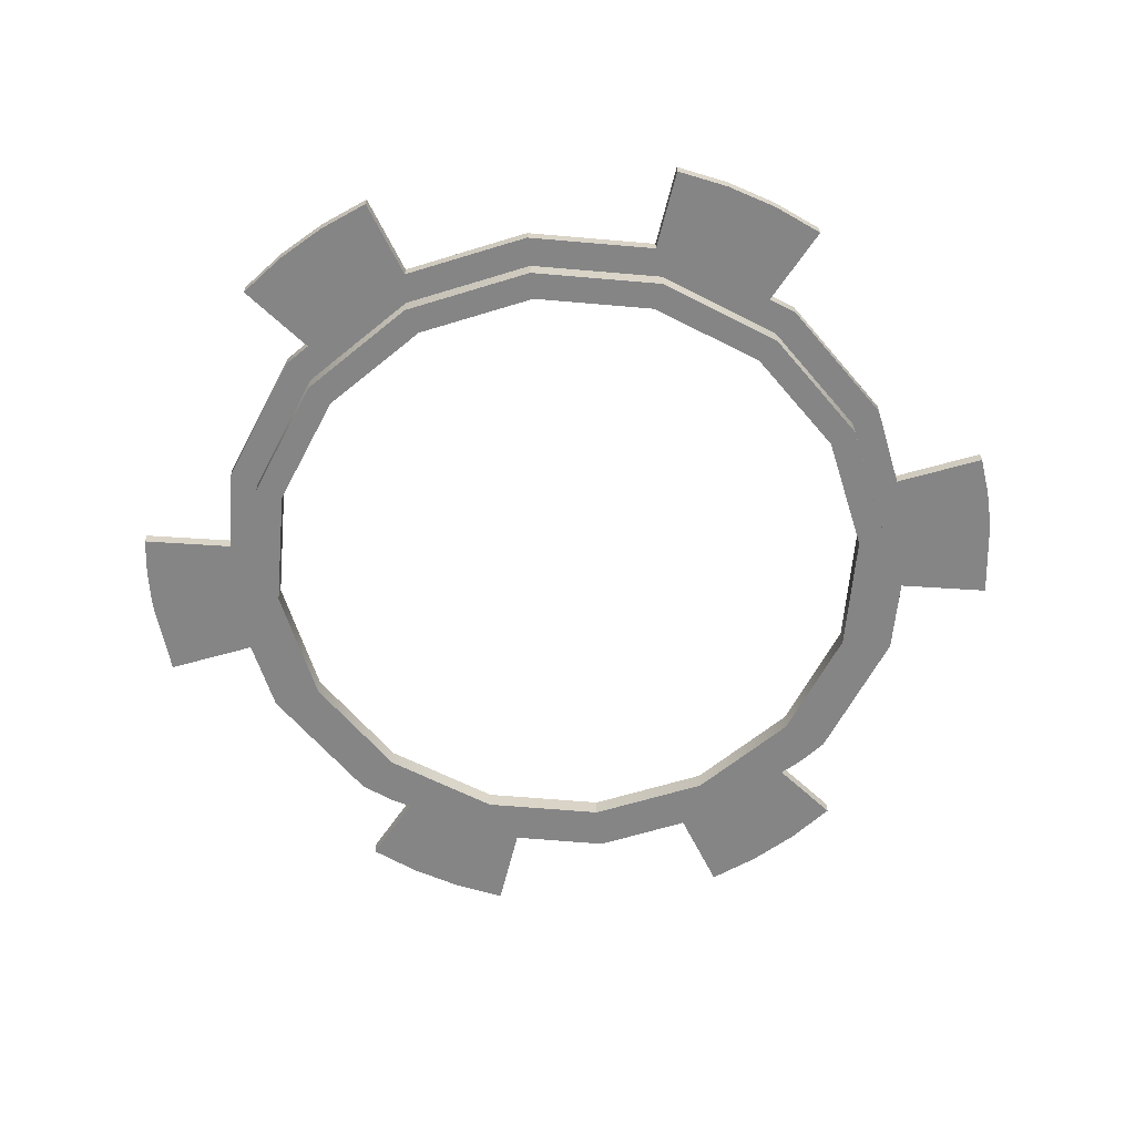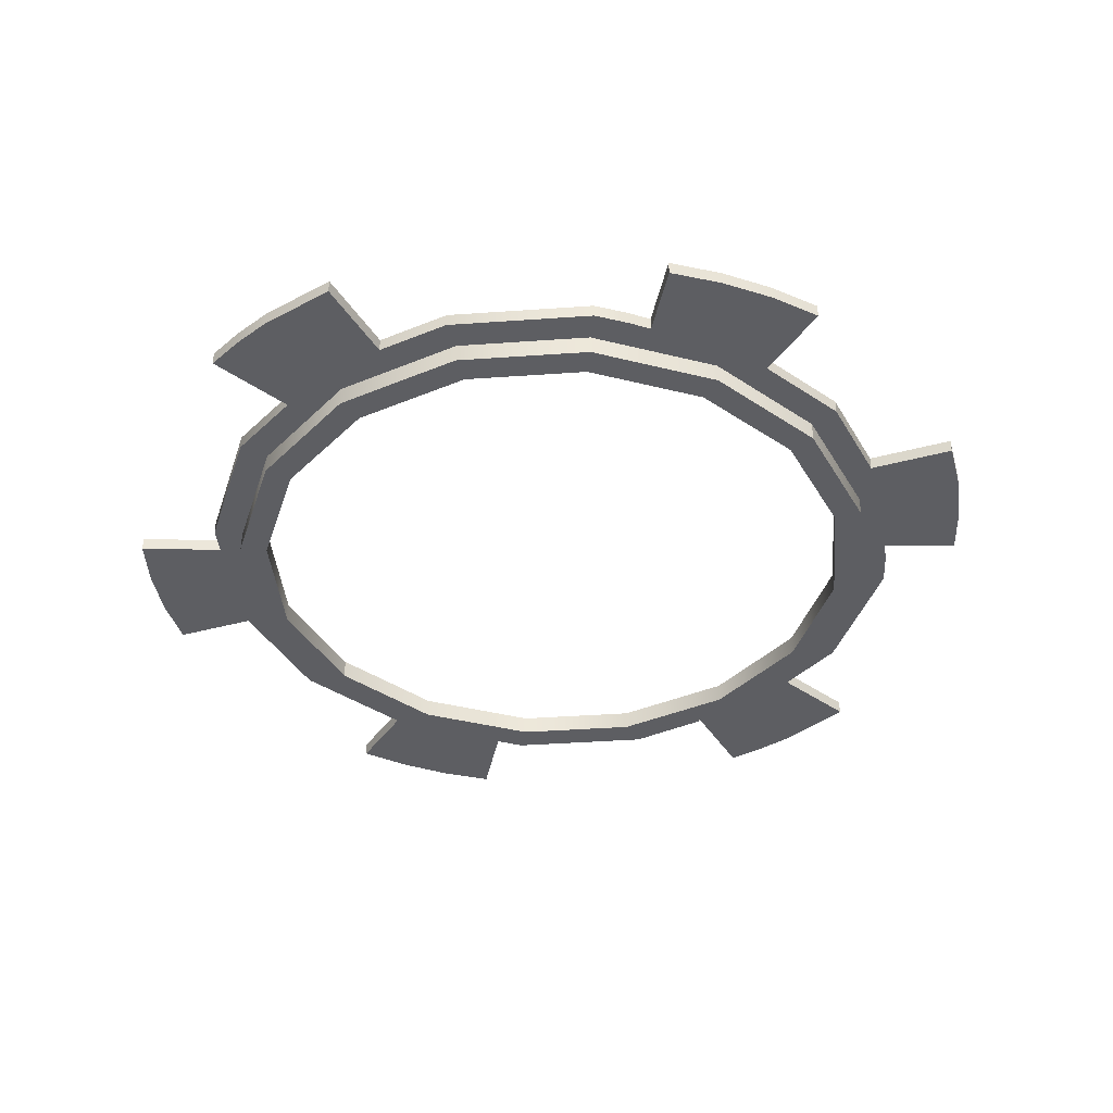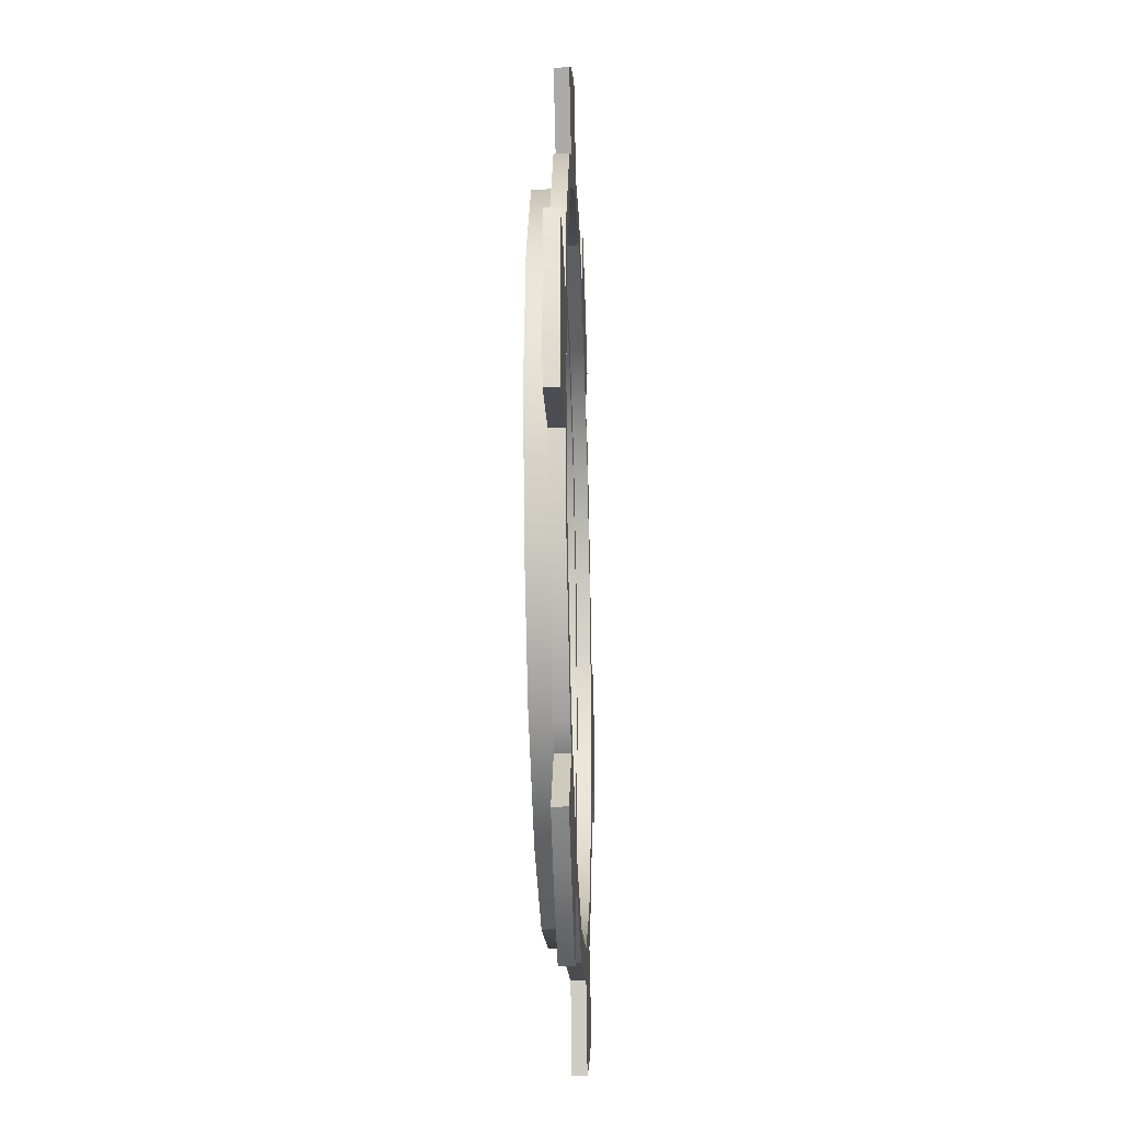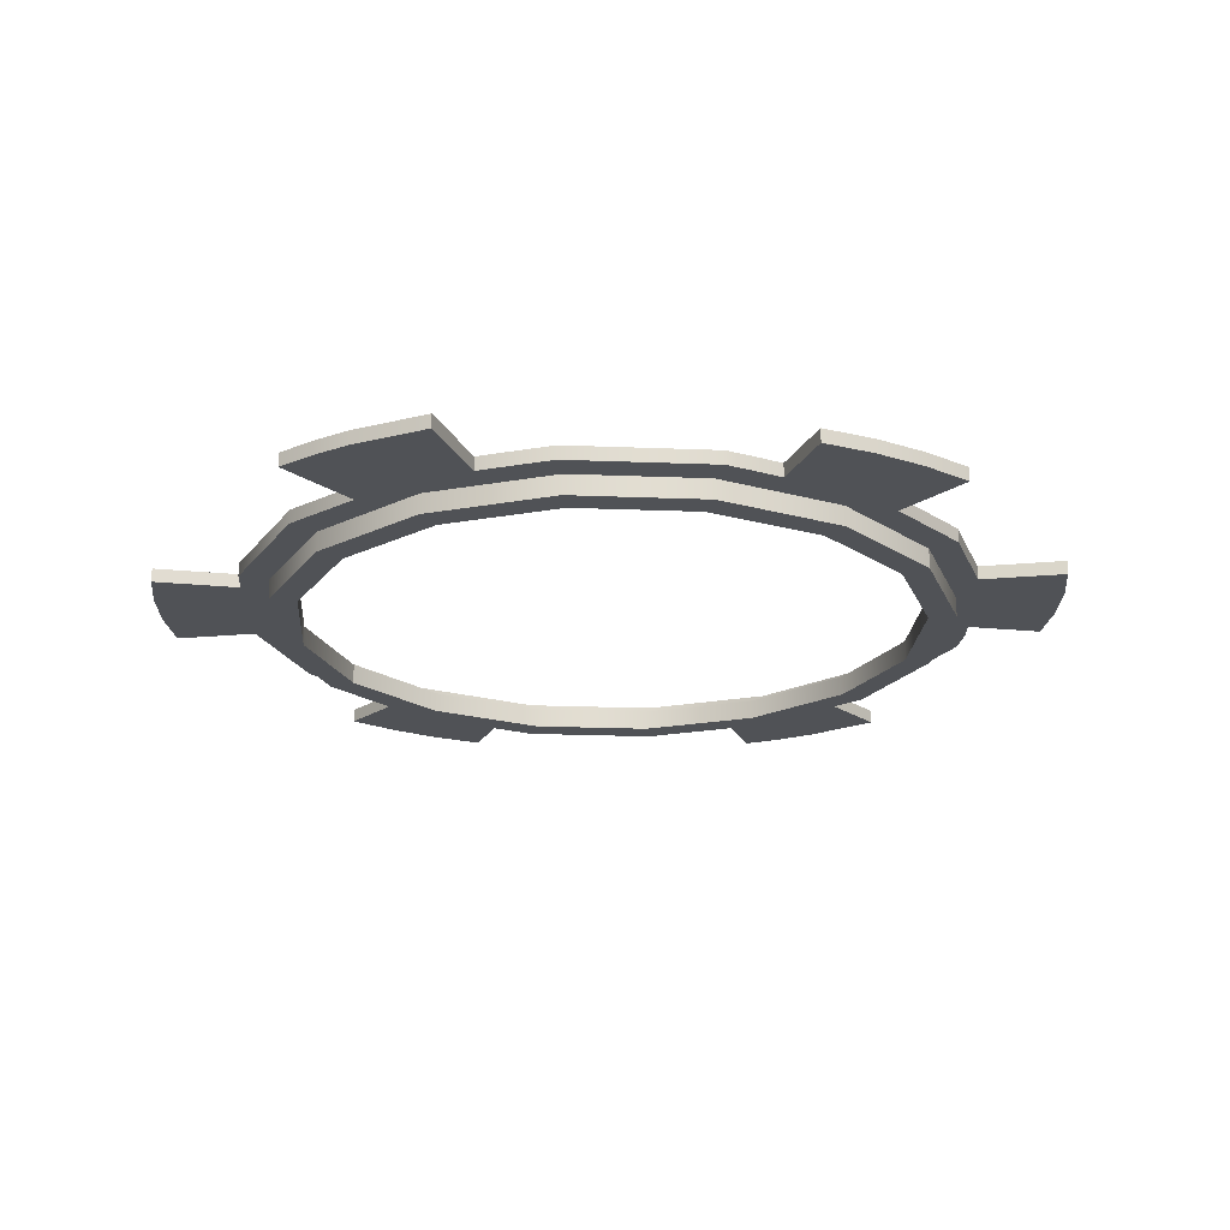
<metadata>
{"format":"obj","ext":"obj","renderer":"f3d","projection":"perspective","resolution":1024,"background":"white","views":[{"elev":-61.9,"azim":-173.8,"up":"+Y"},{"elev":-39.3,"azim":-51.2,"up":"+Y"},{"elev":-26.4,"azim":92.2,"up":"+Z"},{"elev":-20.8,"azim":-60.4,"up":"+Y"}]}
</metadata>
<code>
o mesh10/mesh10-geometry#mesh10-geometry
v -0.07388 0.4672 0.7181
v -0.06533 0.4663 0.7198
v -0.07388 0.4663 0.7181
v -0.06533 0.4672 0.7198
v -0.07318 0.4663 0.7164
v -0.07388 0.465 0.7181
v -0.07163 0.4663 0.7205
v -0.08112 0.4672 0.7132
v -0.07163 0.4672 0.7205
v -0.05679 0.4663 0.7181
v -0.07982 0.4663 0.7119
v -0.06533 0.4663 0.7179
v -0.06533 0.465 0.7198
v -0.08112 0.465 0.7132
v -0.07354 0.4663 0.7257
v -0.06533 0.4663 0.7217
v -0.08112 0.4663 0.7132
v -0.08063 0.4671 0.7159
v -0.07354 0.4672 0.7257
v -0.06533 0.4672 0.7217
v -0.05679 0.4672 0.7181
v -0.07318 0.465 0.7164
v -0.06533 0.465 0.7179
v -0.07982 0.465 0.7119
v -0.07673 0.4663 0.7243
v -0.08063 0.4662 0.7159
v -0.08596 0.4672 0.706
v -0.08251 0.4672 0.7146
v -0.07956 0.4672 0.7166
v -0.07673 0.4672 0.7243
v -0.05904 0.4672 0.7205
v -0.04955 0.4663 0.7132
v -0.05749 0.4663 0.7164
v -0.05679 0.465 0.7181
v -0.05904 0.4663 0.7205
v -0.08427 0.4663 0.7053
v -0.05749 0.465 0.7164
v -0.08596 0.4663 0.706
v -0.08427 0.465 0.7053
v -0.0793 0.4663 0.7167
v -0.08251 0.4663 0.7146
v -0.07956 0.4663 0.7166
v -0.0793 0.4672 0.7167
v -0.05712 0.4672 0.7257
v -0.04955 0.4672 0.7132
v -0.05084 0.4663 0.7119
v -0.05137 0.4663 0.7167
v -0.05712 0.4663 0.7257
v -0.08596 0.465 0.706
v -0.07973 0.4663 0.7226
v -0.08765 0.4672 0.6974
v -0.08777 0.4672 0.7067
v -0.07973 0.4672 0.7226
v -0.05394 0.4672 0.7243
v -0.05137 0.4672 0.7167
v -0.04471 0.4672 0.706
v -0.0464 0.4663 0.7053
v -0.04955 0.465 0.7132
v -0.05394 0.4663 0.7243
v -0.0511 0.4663 0.7166
v -0.05084 0.465 0.7119
v -0.08583 0.4663 0.6974
v -0.08583 0.465 0.6974
v -0.08765 0.4663 0.6974
v -0.08777 0.4663 0.7067
v -0.08251 0.4663 0.7205
v -0.08251 0.4672 0.7205
v -0.0511 0.4672 0.7166
v -0.04471 0.4663 0.706
v -0.04816 0.4672 0.7146
v -0.04471 0.465 0.706
v -0.05094 0.4663 0.7226
v -0.05003 0.4662 0.7159
v -0.08596 0.4663 0.6889
v -0.08765 0.465 0.6974
v -0.08596 0.465 0.6889
v -0.08596 0.4672 0.6889
v -0.08777 0.4672 0.6881
v -0.08878 0.4672 0.7018
v -0.05094 0.4672 0.7226
v -0.05003 0.4671 0.7159
v -0.04301 0.4672 0.6974
v -0.04816 0.4663 0.7146
v -0.0429 0.4672 0.7067
v -0.04484 0.4663 0.6974
v -0.0464 0.465 0.7053
v -0.04816 0.4663 0.7205
v -0.08427 0.4663 0.6896
v -0.08427 0.465 0.6896
v -0.08777 0.4663 0.6881
v -0.08878 0.4672 0.6936
v -0.08878 0.4663 0.7018
v -0.04816 0.4672 0.7205
v -0.04301 0.4663 0.6974
v -0.04301 0.465 0.6974
v -0.0429 0.4663 0.7067
v -0.04471 0.4663 0.6889
v -0.04484 0.465 0.6974
v -0.08112 0.4663 0.6816
v -0.08112 0.4672 0.6816
v -0.08251 0.4663 0.6803
v -0.08112 0.465 0.6816
v -0.08251 0.4672 0.6803
v -0.08878 0.4663 0.6936
v -0.09468 0.4663 0.7029
v -0.09468 0.4672 0.6925
v -0.04471 0.4672 0.6889
v -0.0429 0.4672 0.6881
v -0.04471 0.465 0.6889
v -0.0464 0.4663 0.6896
v -0.07982 0.4663 0.6829
v -0.07982 0.465 0.6829
v -0.09468 0.4672 0.7029
v -0.0429 0.4663 0.6881
v -0.04189 0.4672 0.6936
v -0.04189 0.4672 0.7018
v -0.04955 0.4663 0.6816
v -0.0464 0.465 0.6896
v -0.07388 0.4663 0.6768
v -0.07388 0.4672 0.6768
v -0.08089 0.4663 0.6792
v -0.08089 0.4672 0.6792
v -0.07388 0.465 0.6768
v -0.09468 0.4663 0.6925
v -0.09513 0.4672 0.6977
v -0.09502 0.4672 0.6951
v -0.04955 0.4672 0.6816
v -0.04816 0.4672 0.6803
v -0.04955 0.465 0.6816
v -0.04816 0.4663 0.6803
v -0.04189 0.4663 0.6936
v -0.04189 0.4663 0.7018
v -0.05084 0.4663 0.6829
v -0.07318 0.4663 0.6785
v -0.07318 0.465 0.6785
v -0.09502 0.4663 0.6951
v -0.09513 0.4663 0.6977
v -0.03599 0.4672 0.7029
v -0.03599 0.4663 0.6925
v -0.05679 0.4663 0.6768
v -0.04978 0.4663 0.6792
v -0.05084 0.465 0.6829
v -0.06533 0.4663 0.6751
v -0.06533 0.4672 0.6751
v -0.06533 0.465 0.6751
v -0.07871 0.4663 0.6711
v -0.07871 0.4672 0.6711
v -0.08449 0.4672 0.6749
v -0.04978 0.4672 0.6792
v -0.03599 0.4672 0.6925
v -0.03599 0.4663 0.7029
v -0.05749 0.4663 0.6785
v -0.05514 0.4663 0.6697
v -0.05679 0.4672 0.6768
v -0.05196 0.4663 0.6711
v -0.05679 0.465 0.6768
v -0.06533 0.4663 0.6769
v -0.07367 0.4663 0.6748
v -0.07367 0.4672 0.6748
v -0.08171 0.4663 0.6728
v -0.07552 0.4663 0.6697
v -0.07552 0.4672 0.6697
v -0.08171 0.4672 0.6728
v -0.08449 0.4663 0.6749
v -0.06533 0.465 0.6769
v -0.05196 0.4672 0.6711
v -0.03554 0.4672 0.6977
v -0.03565 0.4663 0.6951
v -0.05749 0.465 0.6785
v -0.05699 0.4663 0.6748
v -0.05514 0.4672 0.6697
v -0.04896 0.4663 0.6728
v -0.04618 0.4672 0.6749
v -0.06533 0.4663 0.6731
v -0.06533 0.4672 0.6731
v -0.04896 0.4672 0.6728
v -0.03565 0.4672 0.6951
v -0.03554 0.4663 0.6977
v -0.05699 0.4672 0.6748
v -0.04618 0.4663 0.6749
f 1 2 3
f 2 1 4
f 5 3 2
f 6 2 3
f 7 3 2
f 3 8 1
f 1 9 4
f 4 10 2
f 11 3 5
f 5 2 12
f 2 6 13
f 3 14 6
f 15 3 7
f 7 2 16
f 8 3 17
f 8 18 1
f 1 19 9
f 4 9 20
f 10 4 21
f 10 12 2
f 13 10 2
f 16 2 10
f 11 17 3
f 22 11 5
f 2 23 12
f 23 5 12
f 6 22 13
f 23 2 13
f 14 3 17
f 14 24 6
f 25 3 15
f 9 15 7
f 20 7 16
f 26 17 3
f 17 27 8
f 8 28 18
f 1 18 29
f 1 30 19
f 15 9 19
f 7 20 9
f 31 4 20
f 4 31 21
f 21 32 10
f 12 10 33
f 10 13 34
f 16 10 35
f 36 17 11
f 11 22 24
f 5 23 22
f 12 37 23
f 6 24 22
f 13 22 23
f 37 13 23
f 38 14 17
f 14 39 24
f 40 3 25
f 19 25 15
f 35 20 16
f 41 17 26
f 26 3 42
f 27 17 38
f 27 28 8
f 41 18 28
f 18 42 29
f 1 29 43
f 1 43 30
f 25 19 30
f 20 35 31
f 21 31 44
f 32 21 45
f 46 10 32
f 34 32 10
f 47 10 32
f 33 10 46
f 37 12 33
f 13 37 34
f 35 10 48
f 36 38 17
f 11 39 36
f 39 11 24
f 14 38 49
f 41 38 17
f 49 39 14
f 42 3 40
f 50 40 25
f 18 41 26
f 42 18 26
f 38 51 27
f 27 52 28
f 52 41 28
f 40 29 42
f 29 40 43
f 43 53 30
f 30 50 25
f 48 31 35
f 31 48 44
f 21 44 54
f 21 55 45
f 56 32 45
f 46 32 57
f 32 34 58
f 59 10 47
f 47 32 60
f 61 33 46
f 33 61 37
f 34 37 61
f 48 10 59
f 62 38 36
f 63 36 39
f 64 49 38
f 65 38 41
f 39 49 63
f 40 50 66
f 51 38 64
f 51 52 27
f 41 52 65
f 66 43 40
f 53 43 67
f 50 30 53
f 59 44 48
f 44 59 54
f 21 54 55
f 45 55 68
f 32 56 69
f 45 70 56
f 57 32 69
f 57 61 46
f 34 61 58
f 71 32 58
f 47 72 59
f 60 32 73
f 68 47 60
f 74 38 62
f 36 63 62
f 49 64 75
f 38 74 64
f 38 65 64
f 49 76 63
f 53 66 50
f 64 77 51
f 78 52 51
f 79 65 52
f 43 66 67
f 66 53 67
f 59 80 54
f 80 55 54
f 47 68 55
f 45 68 81
f 82 69 56
f 32 71 69
f 83 32 69
f 45 81 70
f 56 70 84
f 57 69 85
f 61 57 86
f 58 61 86
f 58 86 71
f 72 47 87
f 80 59 72
f 73 32 83
f 81 60 73
f 60 81 68
f 88 74 62
f 89 62 63
f 74 75 64
f 76 49 75
f 77 64 74
f 64 90 74
f 65 90 64
f 63 76 89
f 77 78 51
f 91 52 78
f 65 79 92
f 91 79 52
f 55 80 93
f 55 87 47
f 69 82 94
f 56 84 82
f 95 69 71
f 83 69 96
f 81 83 70
f 83 84 70
f 85 69 97
f 85 86 57
f 71 86 98
f 93 72 87
f 72 93 80
f 83 81 73
f 74 88 99
f 62 89 88
f 75 74 76
f 74 100 77
f 74 90 101
f 92 90 65
f 89 76 102
f 78 77 103
f 78 104 91
f 79 105 92
f 106 79 91
f 87 55 93
f 107 94 82
f 97 69 94
f 69 95 94
f 96 69 94
f 82 84 108
f 71 109 95
f 84 83 96
f 97 110 85
f 86 85 98
f 71 98 109
f 99 88 111
f 100 74 99
f 99 76 74
f 74 101 99
f 112 88 89
f 103 77 100
f 90 103 101
f 92 104 90
f 76 99 102
f 89 102 112
f 103 90 78
f 104 78 90
f 104 106 91
f 105 79 113
f 105 104 92
f 106 113 79
f 94 107 97
f 108 107 82
f 94 109 97
f 97 114 94
f 109 94 95
f 96 94 114
f 108 84 115
f 96 116 84
f 117 110 97
f 110 98 85
f 118 109 98
f 88 112 111
f 99 111 119
f 99 120 100
f 99 101 121
f 103 100 122
f 122 101 103
f 99 123 102
f 112 102 123
f 106 104 124
f 125 105 113
f 105 124 104
f 126 113 106
f 127 97 107
f 128 107 108
f 129 97 109
f 97 130 114
f 96 114 131
f 115 84 116
f 131 108 115
f 116 96 132
f 117 133 110
f 97 127 117
f 117 130 97
f 97 129 117
f 98 110 118
f 118 129 109
f 112 134 111
f 119 111 134
f 120 99 119
f 123 99 119
f 99 121 119
f 122 100 120
f 101 122 121
f 112 123 135
f 136 106 124
f 105 125 137
f 113 126 125
f 105 136 124
f 106 136 126
f 128 127 107
f 114 128 108
f 128 114 130
f 108 131 114
f 96 131 132
f 115 116 138
f 115 139 131
f 132 138 116
f 140 133 117
f 133 118 110
f 127 140 117
f 117 141 130
f 129 140 117
f 142 129 118
f 134 112 135
f 119 134 143
f 119 144 120
f 119 145 123
f 119 121 146
f 122 120 147
f 148 121 122
f 135 123 145
f 126 137 125
f 136 105 137
f 137 126 136
f 149 127 128
f 130 149 128
f 132 131 139
f 115 138 150
f 139 115 150
f 138 132 151
f 140 152 133
f 140 153 117
f 118 133 142
f 140 127 154
f 117 155 141
f 149 130 141
f 140 129 156
f 142 156 129
f 135 157 134
f 143 134 157
f 144 119 143
f 145 119 143
f 119 158 143
f 159 120 144
f 121 160 146
f 119 146 161
f 147 120 162
f 163 122 147
f 121 148 164
f 122 163 148
f 135 145 165
f 166 127 149
f 132 139 151
f 150 138 167
f 150 168 139
f 151 167 138
f 143 152 140
f 169 133 152
f 140 170 153
f 117 153 155
f 133 169 142
f 171 154 127
f 154 143 140
f 172 141 155
f 141 173 149
f 156 143 140
f 169 156 142
f 157 135 165
f 157 145 143
f 152 143 157
f 143 154 144
f 143 156 145
f 119 161 158
f 143 158 174
f 162 120 159
f 159 144 175
f 160 121 164
f 163 146 160
f 147 161 146
f 161 147 162
f 146 163 147
f 148 160 164
f 160 148 163
f 145 157 165
f 156 165 145
f 171 127 166
f 149 176 166
f 151 139 168
f 150 167 177
f 168 150 177
f 167 151 178
f 143 170 140
f 152 165 169
f 170 171 153
f 171 155 153
f 179 154 171
f 141 172 180
f 166 172 155
f 173 141 180
f 176 149 173
f 165 156 169
f 165 152 157
f 154 175 144
f 162 158 161
f 158 175 174
f 143 174 170
f 158 162 159
f 175 158 159
f 155 171 166
f 172 166 176
f 151 168 178
f 178 177 167
f 177 178 168
f 171 170 179
f 175 154 179
f 176 180 172
f 180 176 173
f 175 170 174
f 170 175 179
f 3 2 1
f 4 1 2
f 2 3 5
f 3 2 6
f 2 3 7
f 1 8 3
f 4 9 1
f 2 10 4
f 5 3 11
f 12 2 5
f 13 6 2
f 6 14 3
f 7 3 15
f 16 2 7
f 17 3 8
f 1 18 8
f 9 19 1
f 20 9 4
f 21 4 10
f 2 12 10
f 2 10 13
f 10 2 16
f 3 17 11
f 5 11 22
f 12 23 2
f 12 5 23
f 13 22 6
f 13 2 23
f 17 3 14
f 6 24 14
f 15 3 25
f 7 15 9
f 16 7 20
f 3 17 26
f 8 27 17
f 18 28 8
f 29 18 1
f 19 30 1
f 19 9 15
f 9 20 7
f 20 4 31
f 21 31 4
f 10 32 21
f 33 10 12
f 34 13 10
f 35 10 16
f 11 17 36
f 24 22 11
f 22 23 5
f 23 37 12
f 22 24 6
f 23 22 13
f 23 13 37
f 17 14 38
f 24 39 14
f 25 3 40
f 15 25 19
f 16 20 35
f 26 17 41
f 42 3 26
f 38 17 27
f 8 28 27
f 28 18 41
f 29 42 18
f 43 29 1
f 30 43 1
f 30 19 25
f 31 35 20
f 44 31 21
f 45 21 32
f 32 10 46
f 10 32 34
f 32 10 47
f 46 10 33
f 33 12 37
f 34 37 13
f 48 10 35
f 17 38 36
f 36 39 11
f 24 11 39
f 49 38 14
f 17 38 41
f 14 39 49
f 40 3 42
f 25 40 50
f 26 41 18
f 26 18 42
f 27 51 38
f 28 52 27
f 28 41 52
f 42 29 40
f 43 40 29
f 30 53 43
f 25 50 30
f 35 31 48
f 44 48 31
f 54 44 21
f 45 55 21
f 45 32 56
f 57 32 46
f 58 34 32
f 47 10 59
f 60 32 47
f 46 33 61
f 37 61 33
f 61 37 34
f 59 10 48
f 36 38 62
f 39 36 63
f 38 49 64
f 41 38 65
f 63 49 39
f 66 50 40
f 64 38 51
f 27 52 51
f 65 52 41
f 40 43 66
f 67 43 53
f 53 30 50
f 48 44 59
f 54 59 44
f 55 54 21
f 68 55 45
f 69 56 32
f 56 70 45
f 69 32 57
f 46 61 57
f 58 61 34
f 58 32 71
f 59 72 47
f 73 32 60
f 60 47 68
f 62 38 74
f 62 63 36
f 75 64 49
f 64 74 38
f 64 65 38
f 63 76 49
f 50 66 53
f 51 77 64
f 51 52 78
f 52 65 79
f 67 66 43
f 67 53 66
f 54 80 59
f 54 55 80
f 55 68 47
f 81 68 45
f 56 69 82
f 69 71 32
f 69 32 83
f 70 81 45
f 84 70 56
f 85 69 57
f 86 57 61
f 86 61 58
f 71 86 58
f 87 47 72
f 72 59 80
f 83 32 73
f 73 60 81
f 68 81 60
f 62 74 88
f 63 62 89
f 64 75 74
f 75 49 76
f 74 64 77
f 74 90 64
f 64 90 65
f 89 76 63
f 51 78 77
f 78 52 91
f 92 79 65
f 52 79 91
f 93 80 55
f 47 87 55
f 94 82 69
f 82 84 56
f 71 69 95
f 96 69 83
f 70 83 81
f 70 84 83
f 97 69 85
f 57 86 85
f 98 86 71
f 87 72 93
f 80 93 72
f 73 81 83
f 99 88 74
f 88 89 62
f 76 74 75
f 77 100 74
f 101 90 74
f 65 90 92
f 102 76 89
f 103 77 78
f 91 104 78
f 92 105 79
f 91 79 106
f 93 55 87
f 82 94 107
f 94 69 97
f 94 95 69
f 94 69 96
f 108 84 82
f 95 109 71
f 96 83 84
f 85 110 97
f 98 85 86
f 109 98 71
f 111 88 99
f 99 74 100
f 74 76 99
f 99 101 74
f 89 88 112
f 100 77 103
f 101 103 90
f 90 104 92
f 102 99 76
f 112 102 89
f 78 90 103
f 90 78 104
f 91 106 104
f 113 79 105
f 92 104 105
f 79 113 106
f 97 107 94
f 82 107 108
f 97 109 94
f 94 114 97
f 95 94 109
f 114 94 96
f 115 84 108
f 84 116 96
f 97 110 117
f 85 98 110
f 98 109 118
f 111 112 88
f 119 111 99
f 100 120 99
f 121 101 99
f 122 100 103
f 103 101 122
f 102 123 99
f 123 102 112
f 124 104 106
f 113 105 125
f 104 124 105
f 106 113 126
f 107 97 127
f 108 107 128
f 109 97 129
f 114 130 97
f 131 114 96
f 116 84 115
f 115 108 131
f 132 96 116
f 110 133 117
f 117 127 97
f 97 130 117
f 117 129 97
f 118 110 98
f 109 129 118
f 111 134 112
f 134 111 119
f 119 99 120
f 119 99 123
f 119 121 99
f 120 100 122
f 121 122 101
f 135 123 112
f 124 106 136
f 137 125 105
f 125 126 113
f 124 136 105
f 126 136 106
f 107 127 128
f 108 128 114
f 130 114 128
f 114 131 108
f 132 131 96
f 138 116 115
f 131 139 115
f 116 138 132
f 117 133 140
f 110 118 133
f 117 140 127
f 130 141 117
f 117 140 129
f 118 129 142
f 135 112 134
f 143 134 119
f 120 144 119
f 123 145 119
f 146 121 119
f 147 120 122
f 122 121 148
f 145 123 135
f 125 137 126
f 137 105 136
f 136 126 137
f 128 127 149
f 128 149 130
f 139 131 132
f 150 138 115
f 150 115 139
f 151 132 138
f 133 152 140
f 117 153 140
f 142 133 118
f 154 127 140
f 141 155 117
f 141 130 149
f 156 129 140
f 129 156 142
f 134 157 135
f 157 134 143
f 143 119 144
f 143 119 145
f 143 158 119
f 144 120 159
f 146 160 121
f 161 146 119
f 162 120 147
f 147 122 163
f 164 148 121
f 148 163 122
f 165 145 135
f 149 127 166
f 151 139 132
f 167 138 150
f 139 168 150
f 138 167 151
f 140 152 143
f 152 133 169
f 153 170 140
f 155 153 117
f 142 169 133
f 127 154 171
f 140 143 154
f 155 141 172
f 149 173 141
f 140 143 156
f 142 156 169
f 165 135 157
f 143 145 157
f 157 143 152
f 144 154 143
f 145 156 143
f 158 161 119
f 174 158 143
f 159 120 162
f 175 144 159
f 164 121 160
f 160 146 163
f 146 161 147
f 162 147 161
f 147 163 146
f 164 160 148
f 163 148 160
f 165 157 145
f 145 165 156
f 166 127 171
f 166 176 149
f 168 139 151
f 177 167 150
f 177 150 168
f 178 151 167
f 140 170 143
f 169 165 152
f 153 171 170
f 153 155 171
f 171 154 179
f 180 172 141
f 155 172 166
f 180 141 173
f 173 149 176
f 169 156 165
f 157 152 165
f 144 175 154
f 161 158 162
f 174 175 158
f 170 174 143
f 159 162 158
f 159 158 175
f 166 171 155
f 176 166 172
f 178 168 151
f 167 177 178
f 168 178 177
f 179 170 171
f 179 154 175
f 172 180 176
f 173 176 180
f 174 170 175
f 179 175 170

</code>
